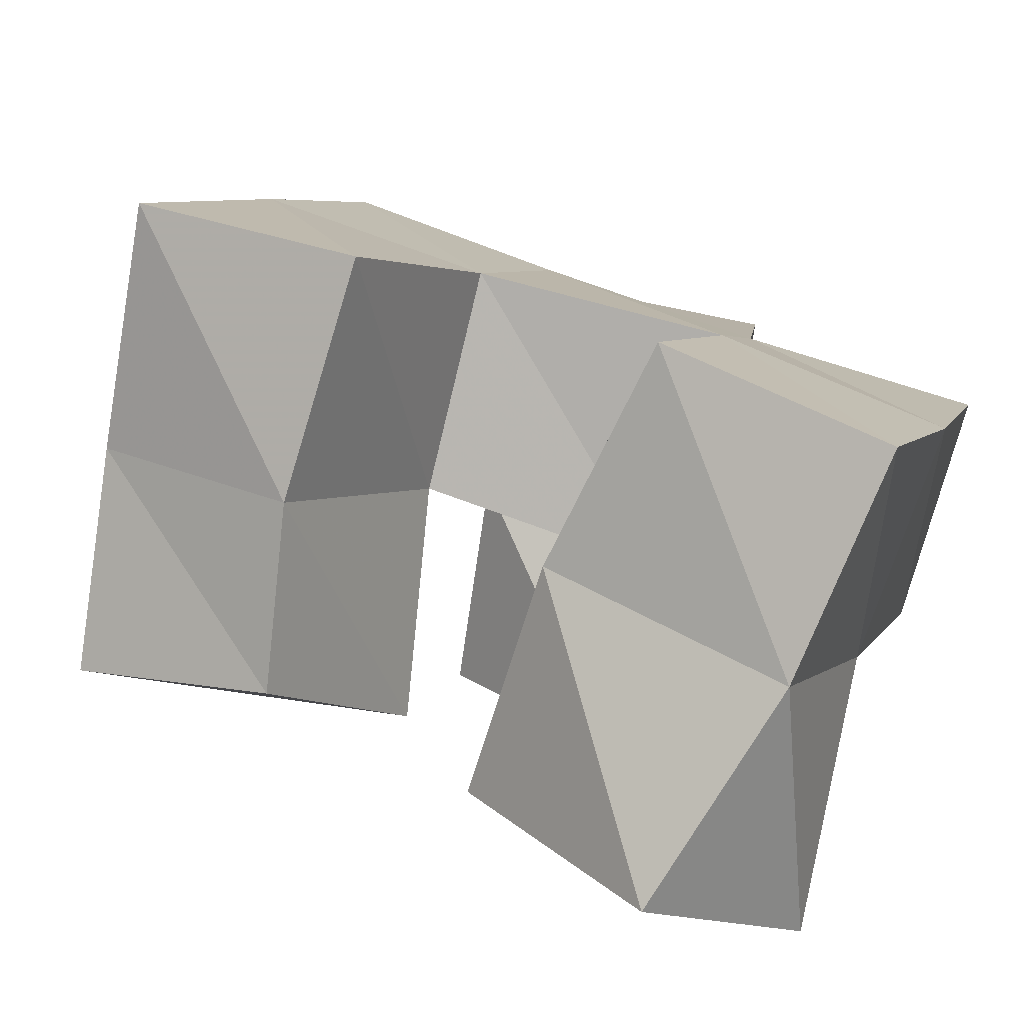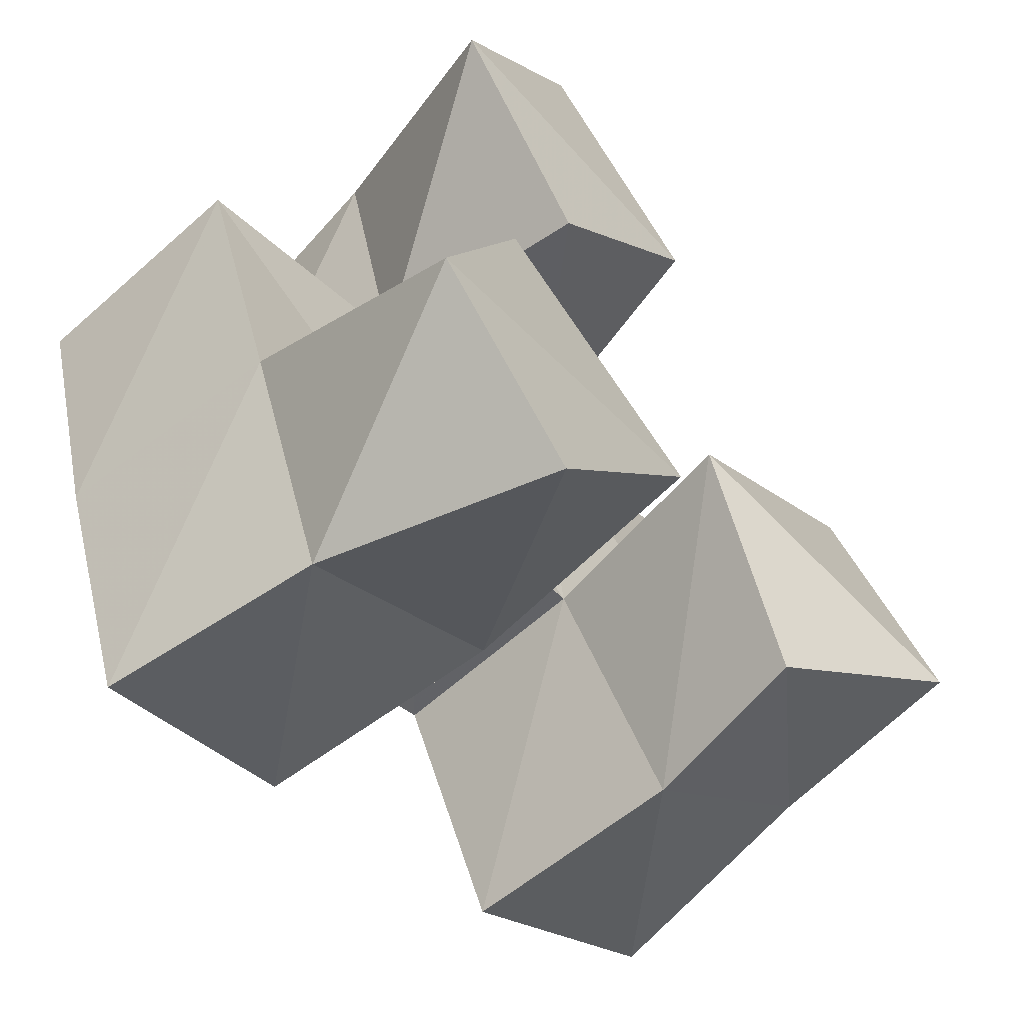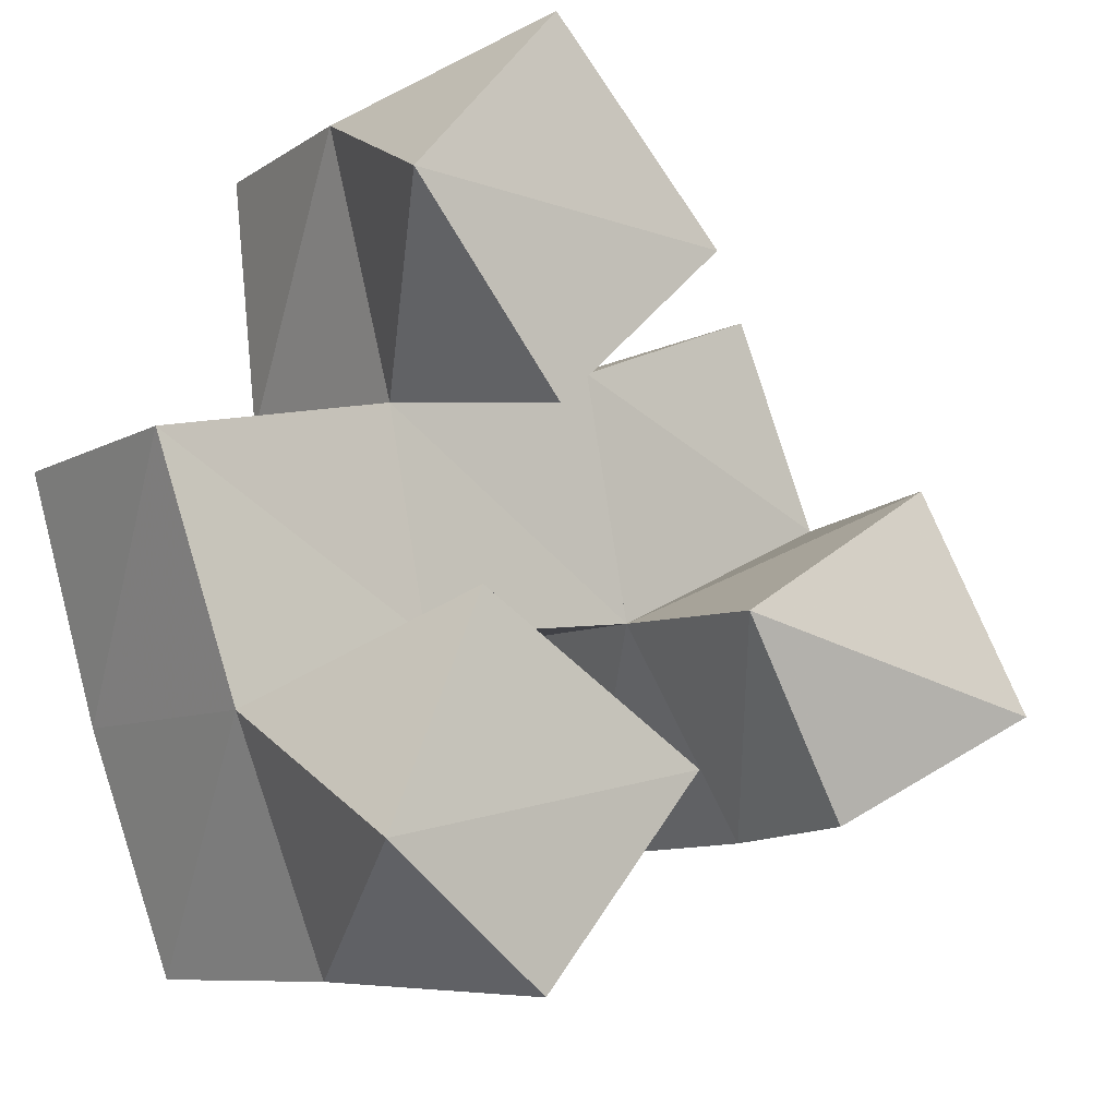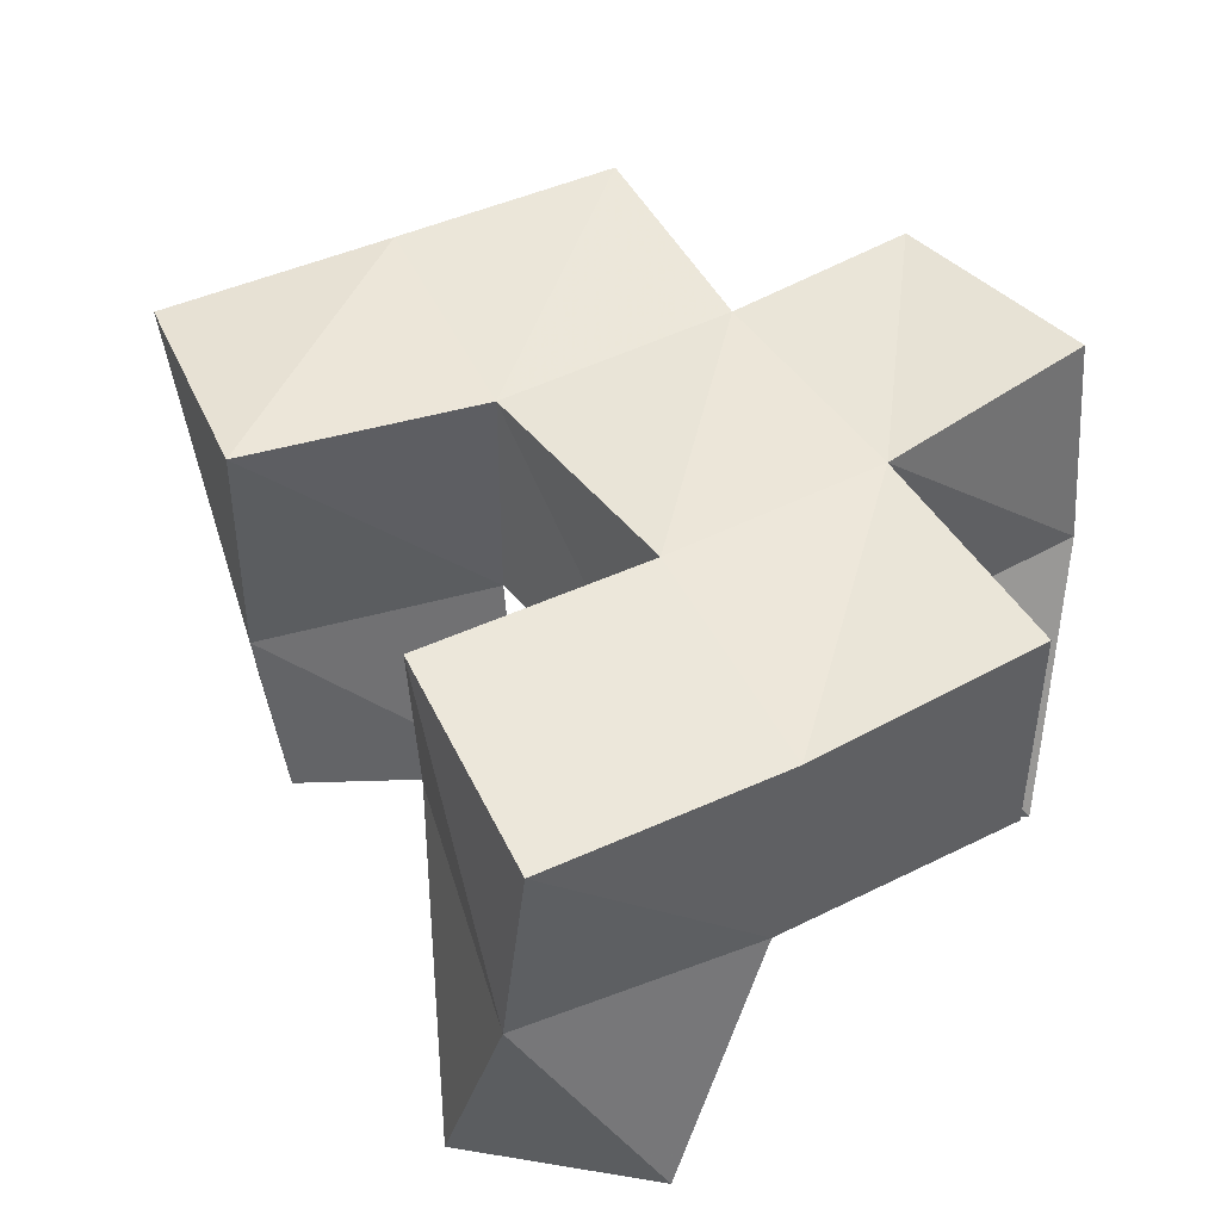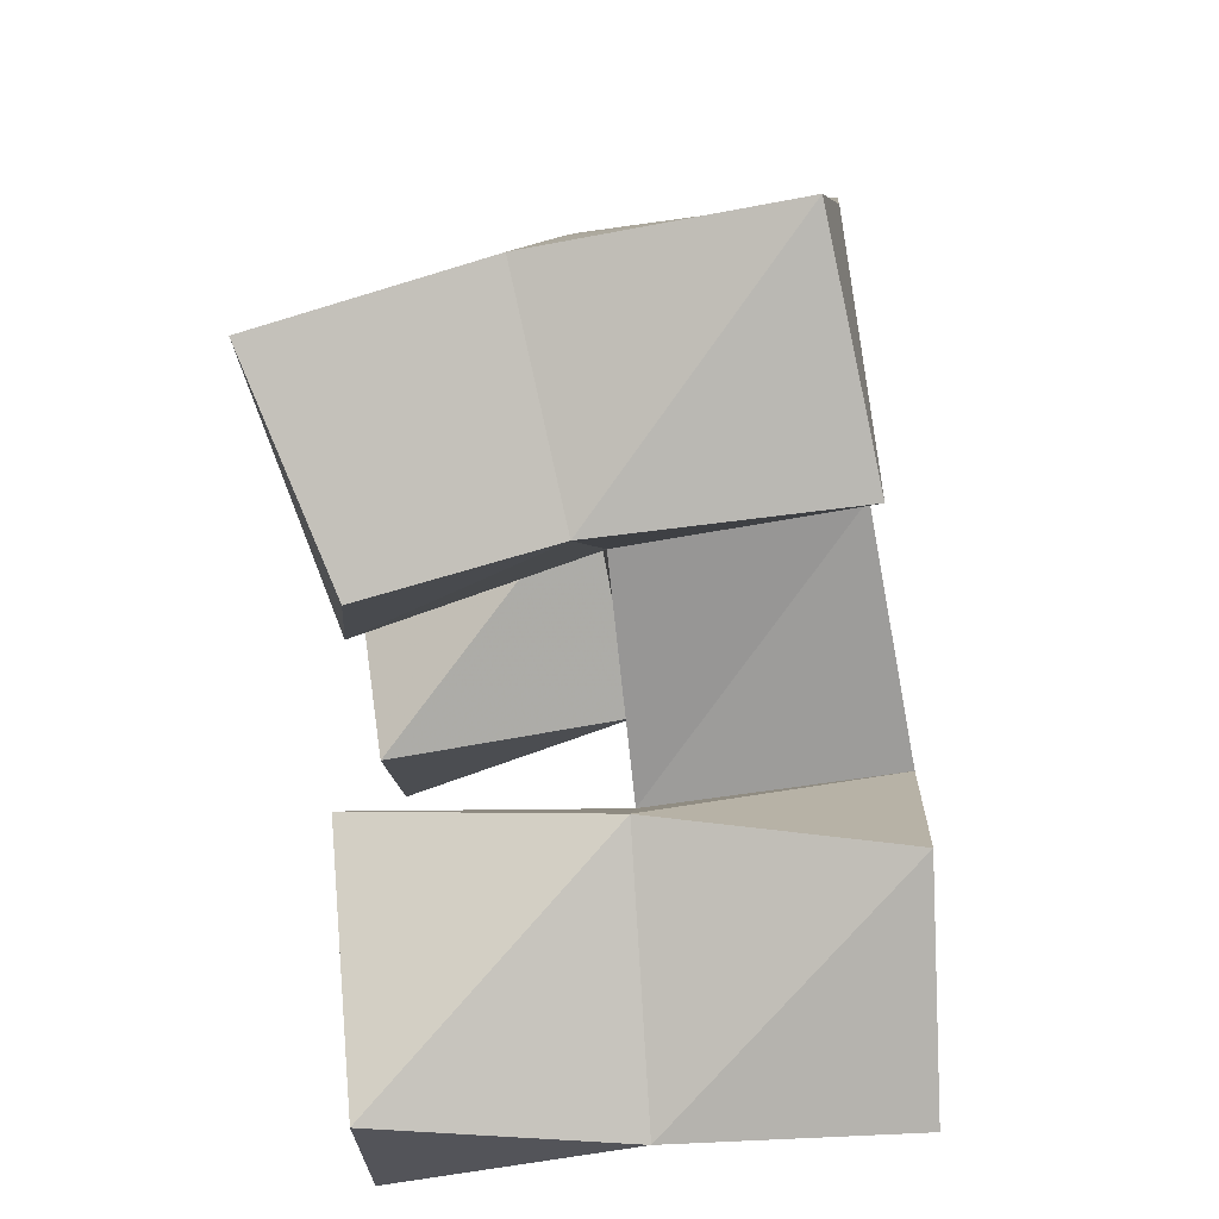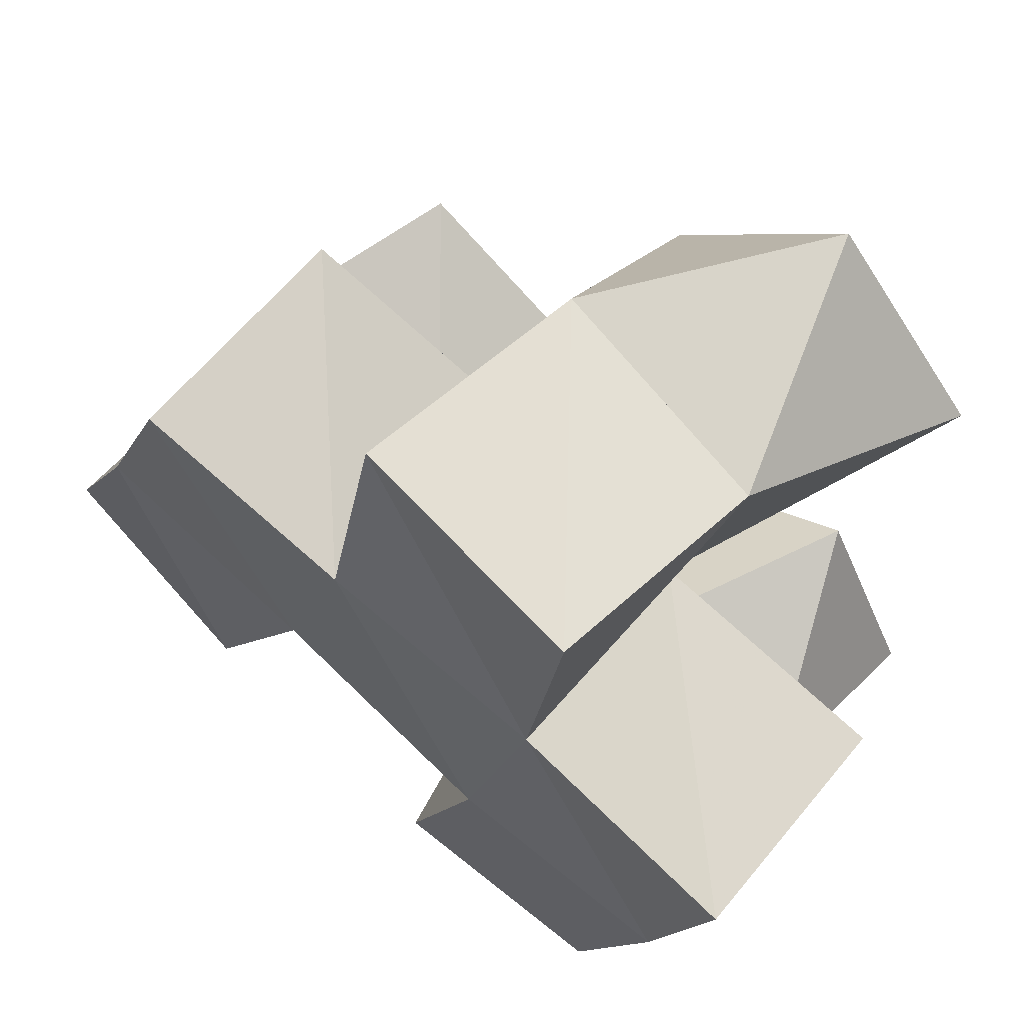
<metadata>
{"format":"obj","ext":"obj","renderer":"f3d","projection":"perspective","resolution":1024,"background":"white","views":[{"elev":-78.2,"azim":162.9,"up":"+Z"},{"elev":-59.2,"azim":-48.5,"up":"+Z"},{"elev":-11.7,"azim":-37.9,"up":"+Z"},{"elev":48.4,"azim":-137.1,"up":"+Y"},{"elev":-58.5,"azim":97.0,"up":"+Z"},{"elev":64.1,"azim":-141.7,"up":"+Z"}]}
</metadata>
<code>
v -0.2499 0.1042 0.7298
v -0.2633 0.1528 0.7339
v -0.2152 0.1037 0.7715
v -0.2151 0.1552 0.7619
v -0.2854 0.1009 0.7545
v -0.284 0.1516 0.7817
v -0.2647 0.1029 0.7996
v -0.2413 0.1533 0.8003
v -0.1706 0.1137 0.7648
v -0.1633 0.1518 0.7649
v -0.1319 0.1 0.7881
v -0.1244 0.1461 0.7919
v -0.2003 0.1061 0.8028
v -0.1907 0.1542 0.8082
v -0.1531 0.1067 0.8326
v -0.1415 0.1515 0.8336
v -0.248 0.1025 0.8344
v -0.2508 0.1526 0.8446
v -0.2126 0.1001 0.8693
v -0.2049 0.1492 0.8575
v -0.2821 0.1 0.8706
v -0.2653 0.1529 0.8977
v -0.25 0.1012 0.9079
v -0.2163 0.1427 0.9037
v -0.2683 0.2012 0.736
v -0.2224 0.2047 0.7538
v -0.286 0.2016 0.7837
v -0.2392 0.2047 0.8003
v -0.1631 0.202 0.766
v -0.1182 0.1971 0.7864
v -0.1878 0.2011 0.8112
v -0.1401 0.201 0.831
v -0.2515 0.2008 0.8487
v -0.2039 0.2012 0.86
v -0.2584 0.1992 0.9005
v -0.2087 0.1935 0.9084
v -0.3012 0.1532 0.8321
v -0.3002 0.2026 0.833
v -0.1603 0.1518 0.877
v -0.1584 0.2021 0.8757
f 1 2 4
f 3 1 4
f 2 6 8
f 4 2 8
f 6 5 7
f 8 6 7
f 5 1 3
f 7 5 3
f 8 7 3
f 4 8 3
f 2 1 5
f 6 2 5
f 9 10 12
f 11 9 12
f 10 14 16
f 12 10 16
f 14 13 15
f 16 14 15
f 13 9 11
f 15 13 11
f 16 15 11
f 12 16 11
f 10 9 13
f 14 10 13
f 17 18 20
f 19 17 20
f 18 22 24
f 20 18 24
f 22 21 23
f 24 22 23
f 21 17 19
f 23 21 19
f 24 23 19
f 20 24 19
f 18 17 21
f 22 18 21
f 2 25 26
f 4 2 26
f 25 27 28
f 26 25 28
f 27 6 8
f 28 27 8
f 6 2 4
f 8 6 4
f 28 8 4
f 26 28 4
f 25 2 6
f 27 25 6
f 10 29 30
f 12 10 30
f 29 31 32
f 30 29 32
f 31 14 16
f 32 31 16
f 14 10 12
f 16 14 12
f 32 16 12
f 30 32 12
f 29 10 14
f 31 29 14
f 18 33 34
f 20 18 34
f 33 35 36
f 34 33 36
f 35 22 24
f 36 35 24
f 22 18 20
f 24 22 20
f 36 24 20
f 34 36 20
f 33 18 22
f 35 33 22
f 6 27 28
f 8 6 28
f 27 38 33
f 28 27 33
f 38 37 18
f 33 38 18
f 37 6 8
f 18 37 8
f 33 18 8
f 28 33 8
f 27 6 37
f 38 27 37
f 8 28 31
f 14 8 31
f 28 33 34
f 31 28 34
f 33 18 20
f 34 33 20
f 18 8 14
f 20 18 14
f 34 20 14
f 31 34 14
f 28 8 18
f 33 28 18
f 14 31 32
f 16 14 32
f 31 34 40
f 32 31 40
f 34 20 39
f 40 34 39
f 20 14 16
f 39 20 16
f 40 39 16
f 32 40 16
f 31 14 20
f 34 31 20

</code>
